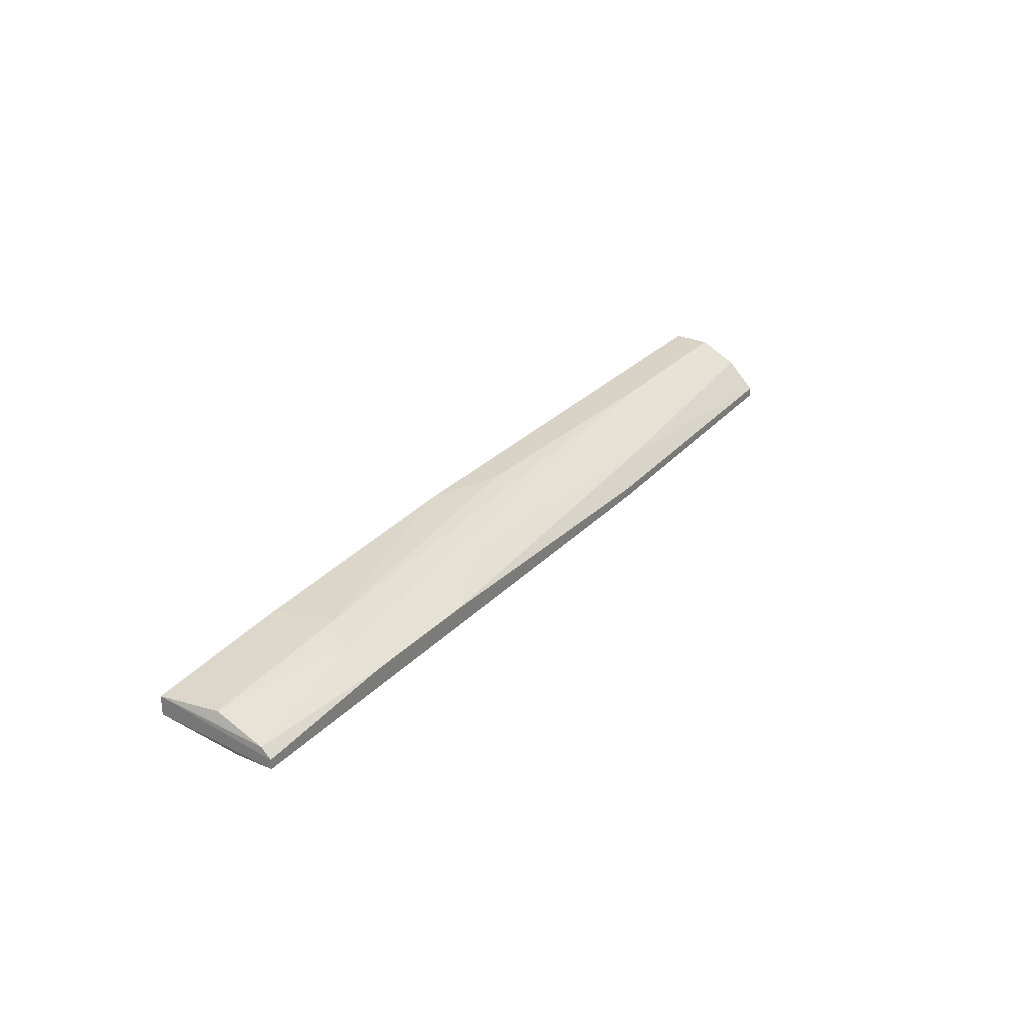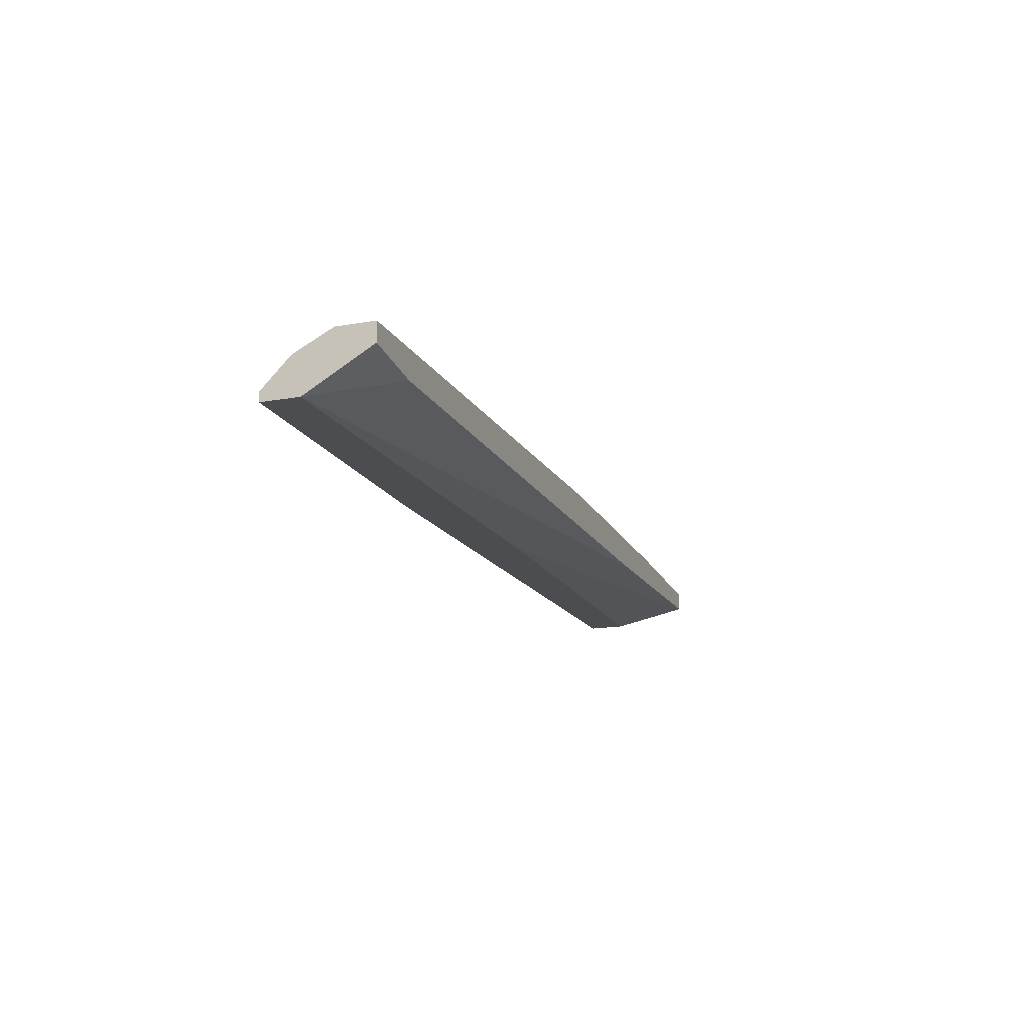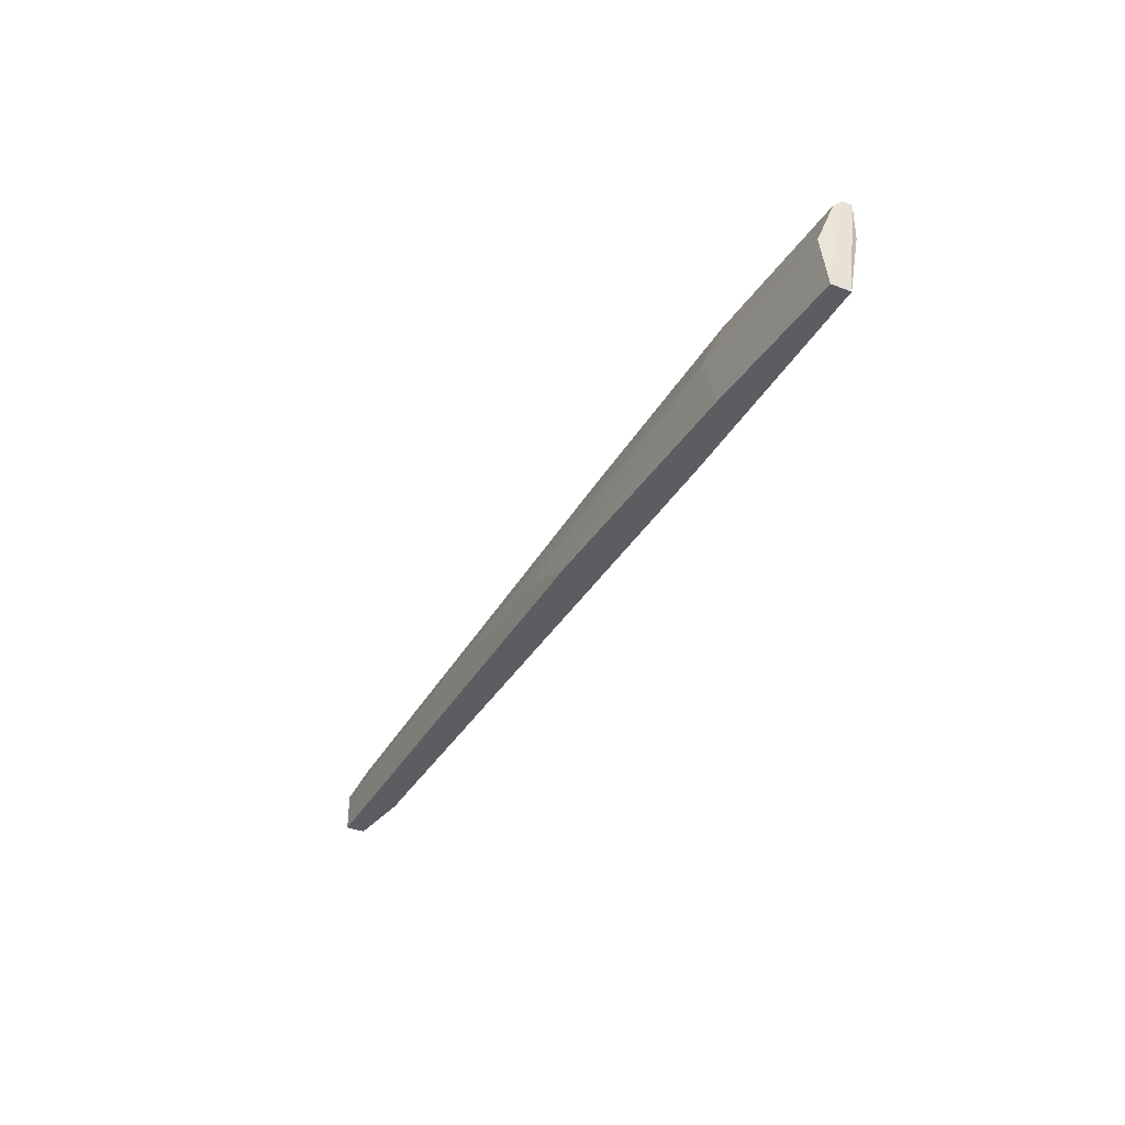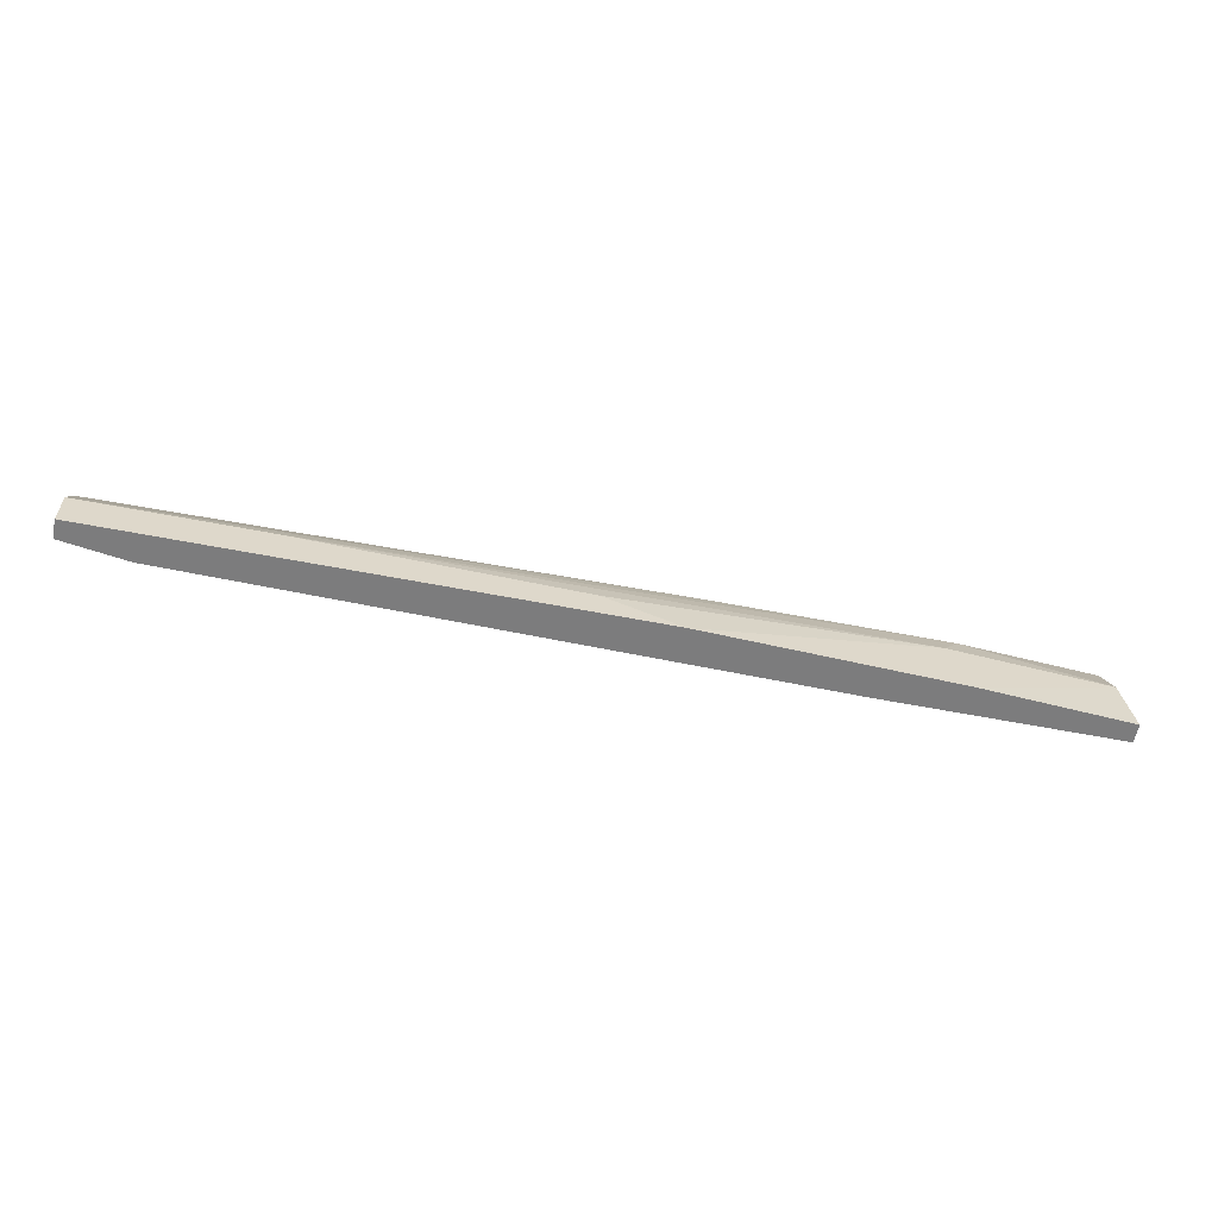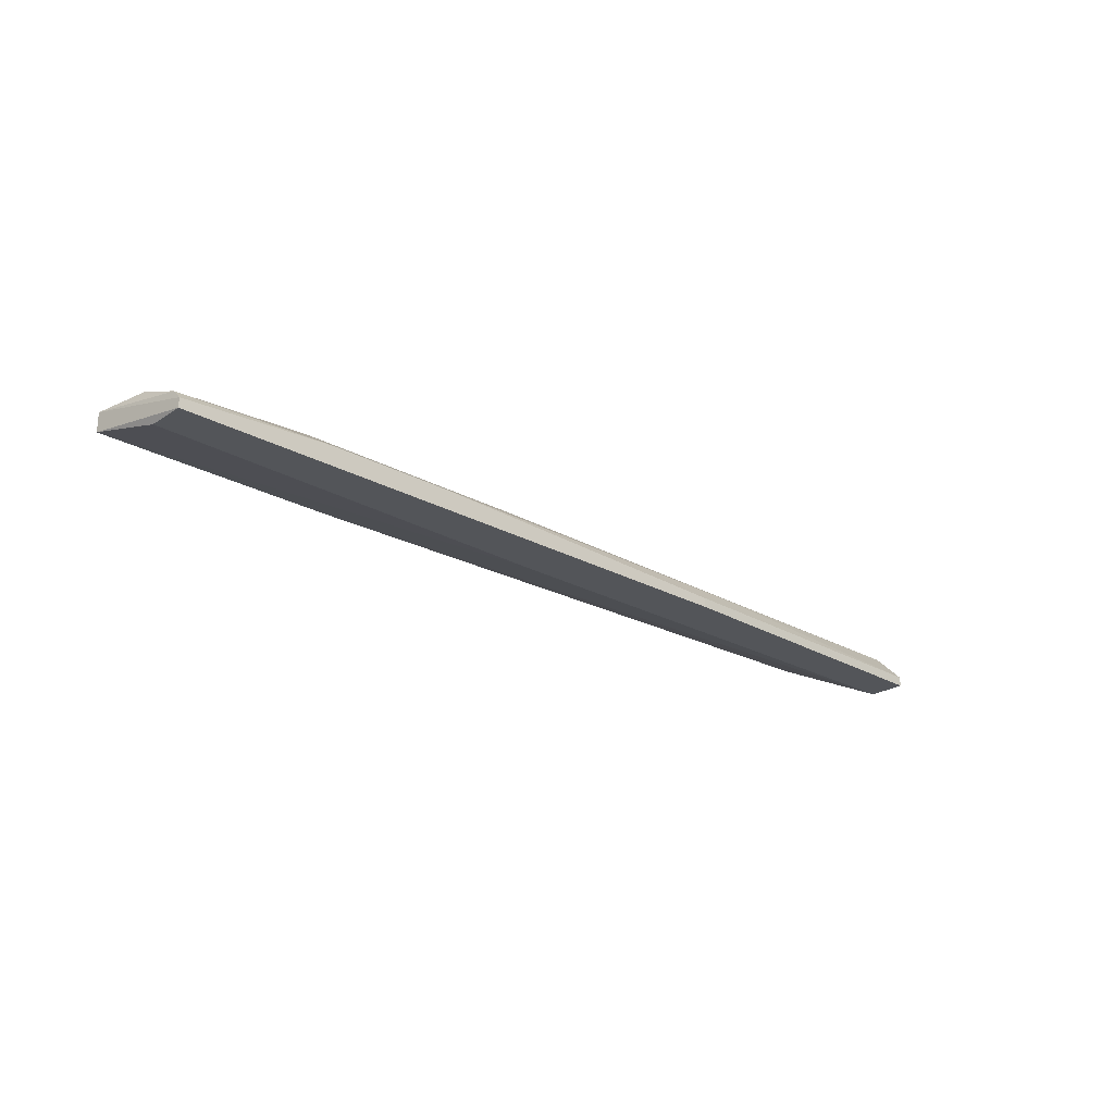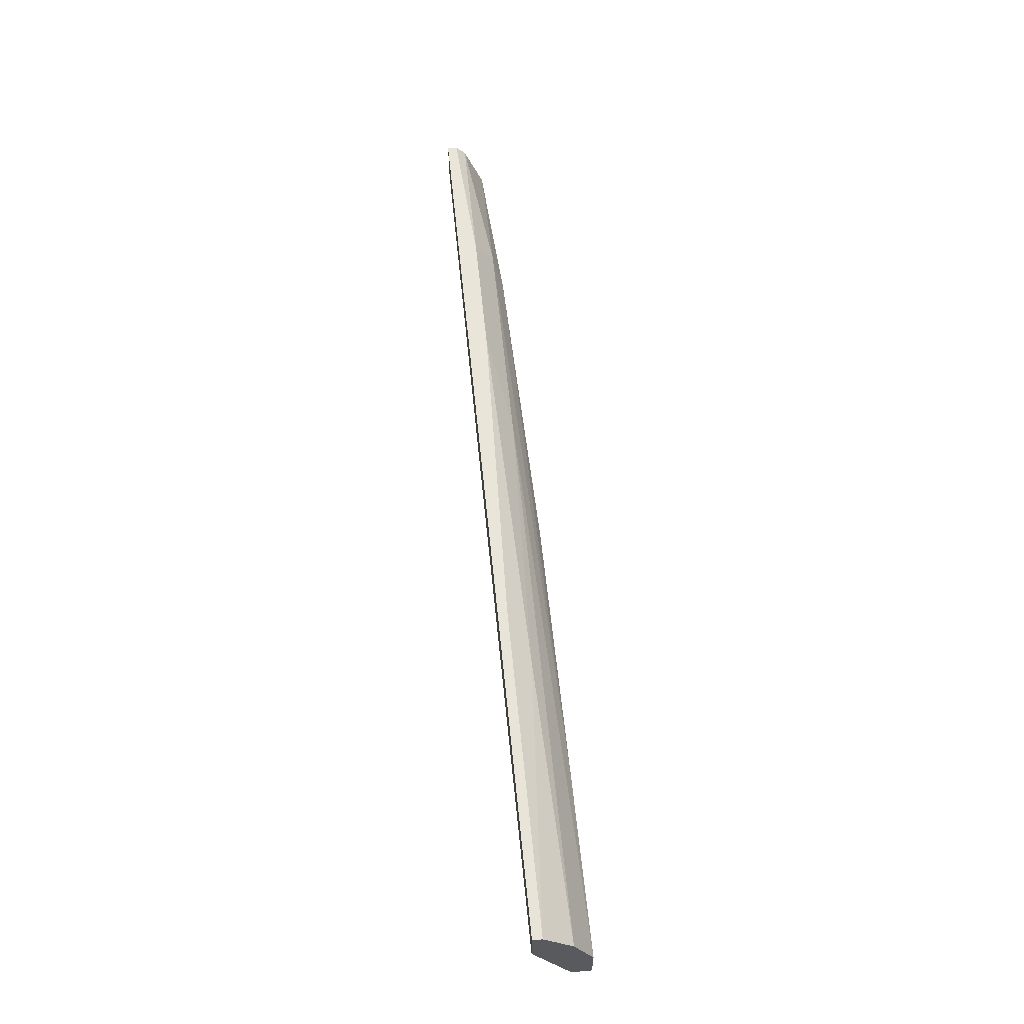
<metadata>
{"format":"obj","ext":"obj","renderer":"f3d","projection":"perspective","resolution":1024,"background":"white","views":[{"elev":27.8,"azim":123.3,"up":"+Z"},{"elev":-16.0,"azim":-69.8,"up":"+Z"},{"elev":-37.0,"azim":63.4,"up":"+Y"},{"elev":-58.8,"azim":-11.4,"up":"+Y"},{"elev":-24.2,"azim":137.5,"up":"+Z"},{"elev":58.3,"azim":-95.6,"up":"+Y"}]}
</metadata>
<code>
v -0.005184 0.002832 0.01517
v 0.04629 0.005408 0.01389
v 0.05274 -0.01004 0.01389
v 0.08493 -0.01004 0.01389
v 0.08493 -0.01004 0.01646
v 0.01929 -0.006178 0.01904
v 0.03343 0.001546 0.01646
v -0.04252 -0.001029 0.01131
v -0.04252 -0.01004 0.01646
v -0.04252 -0.01004 0.01904
v -0.04252 0.00412 0.01131
v -0.04252 0.00412 0.0126
v -0.04252 0.000258 0.01646
v -0.04252 -0.00489 0.01904
v 0.001253 0.005408 0.01131
v 0.001253 0.005408 0.0126
v 0.08362 -0.002316 0.01646
v 0.08362 0.00412 0.01389
v 0.08362 0.005408 0.01131
v 0.08362 0.005408 0.0126
v 0.08362 0.000258 0.01131
v -0.0335 -0.01004 0.01517
v -0.01806 -0.00489 0.01904
v 0.0643 -0.01004 0.01775
v 0.0643 0.001546 0.01646
v 0.06302 0.005408 0.01389
v 0.06173 -0.002316 0.01775
v 0.02956 -0.01004 0.01904
v 0.02698 -0.001029 0.01131
f 6 27 23
f 19 20 4
f 8 9 14
f 9 4 24
f 8 14 12
f 9 24 28
f 19 4 21
f 8 19 21
f 20 19 2
f 4 9 22
f 9 8 22
f 12 14 13
f 19 8 15
f 2 19 15
f 14 9 10
f 9 28 10
f 28 14 10
f 28 24 27
f 24 17 27
f 17 25 27
f 4 20 5
f 24 4 5
f 17 24 5
f 8 4 3
f 4 22 3
f 22 8 3
f 8 12 11
f 15 8 11
f 12 15 11
f 14 28 6
f 28 27 6
f 4 8 29
f 21 4 29
f 8 21 29
f 14 25 7
f 25 2 7
f 13 14 7
f 25 17 18
f 5 20 18
f 17 5 18
f 12 13 1
f 7 2 1
f 13 7 1
f 15 12 16
f 2 15 16
f 12 1 16
f 1 2 16
f 20 2 26
f 2 25 26
f 25 18 26
f 18 20 26
f 25 14 23
f 27 25 23
f 14 6 23

</code>
